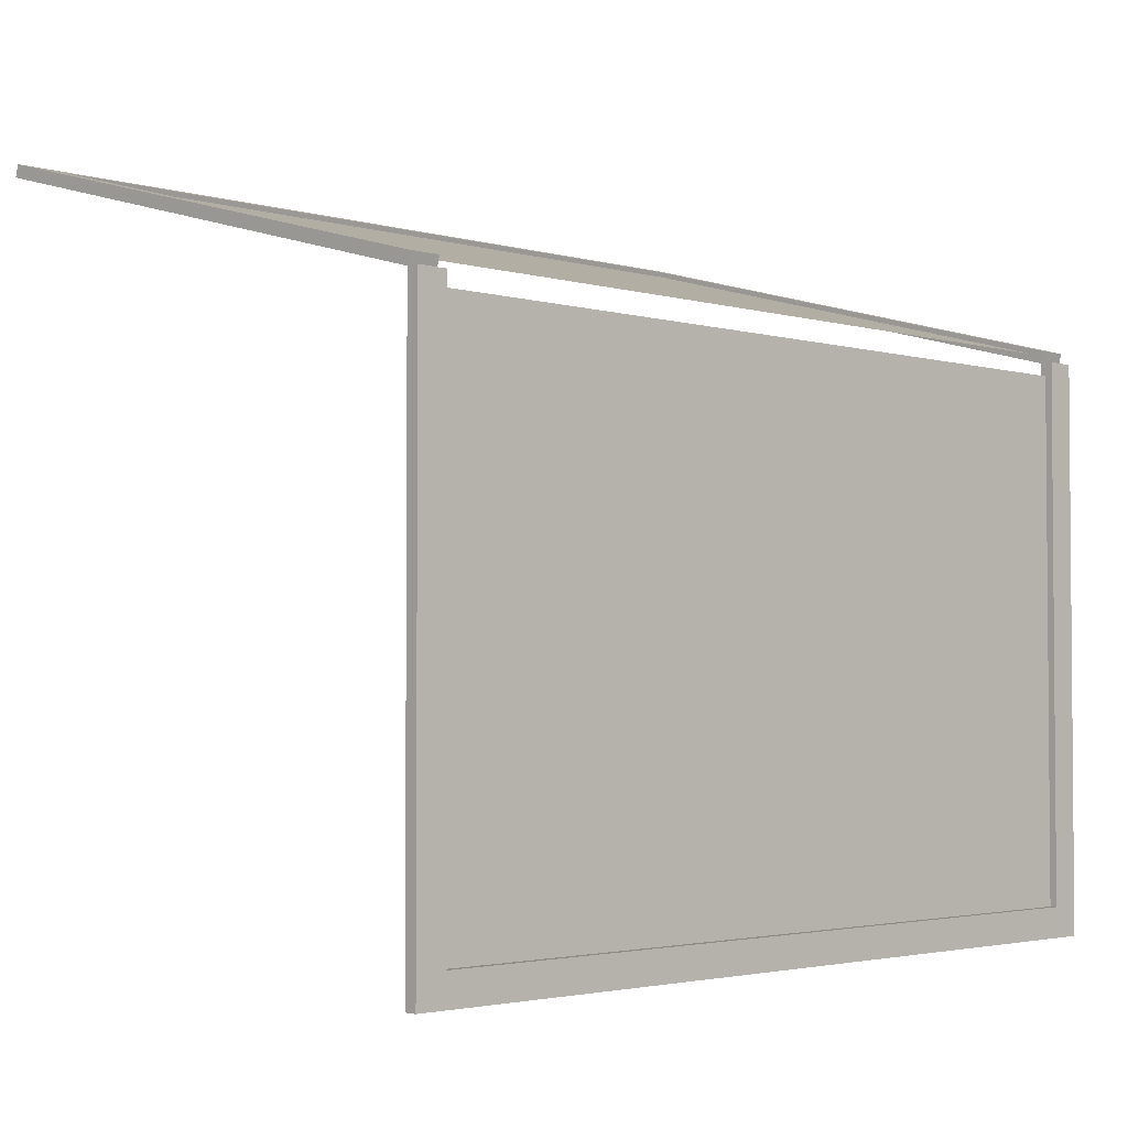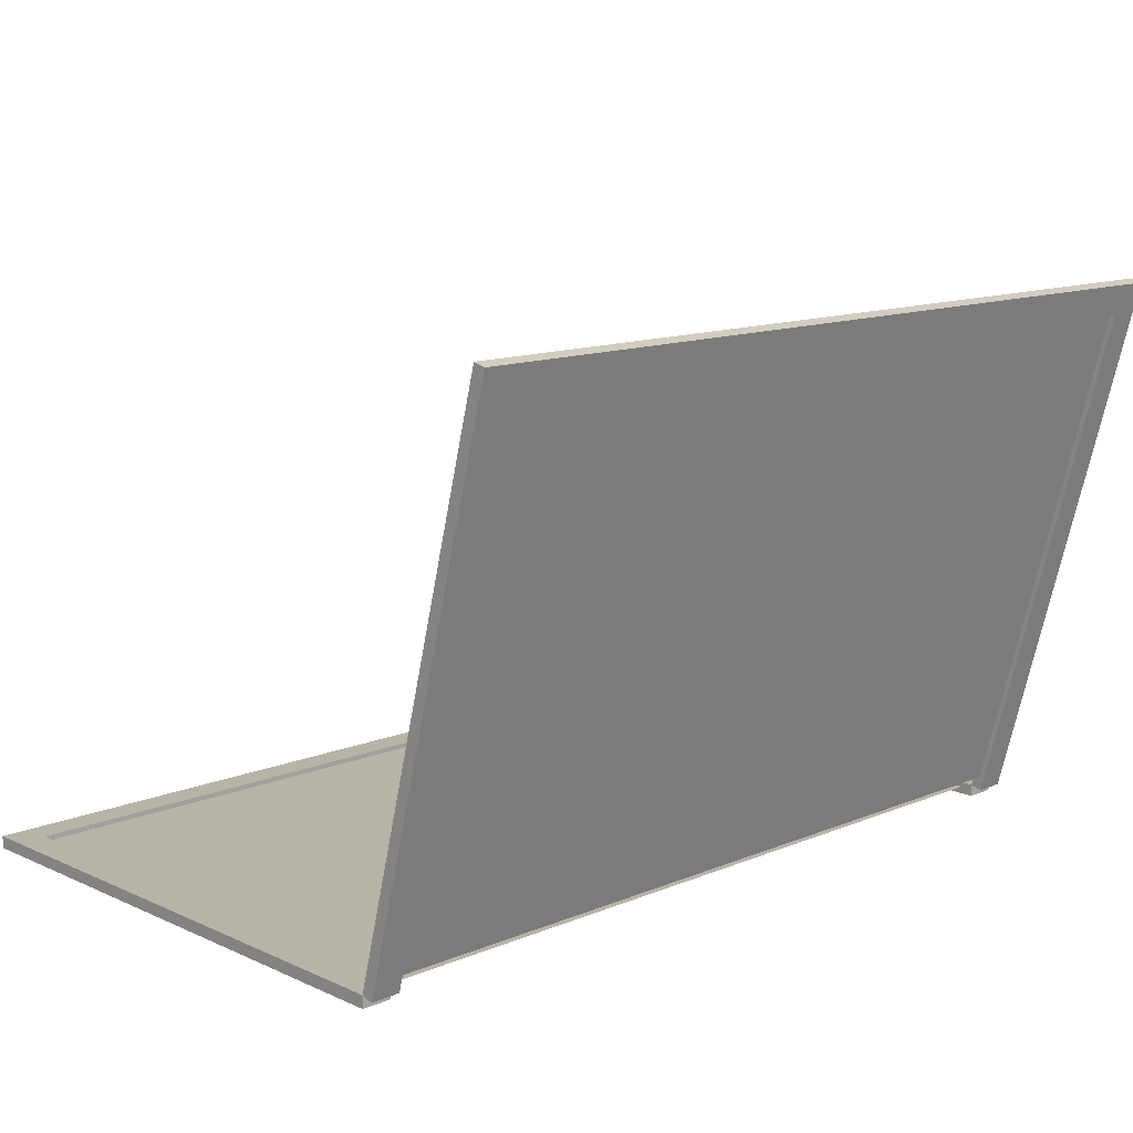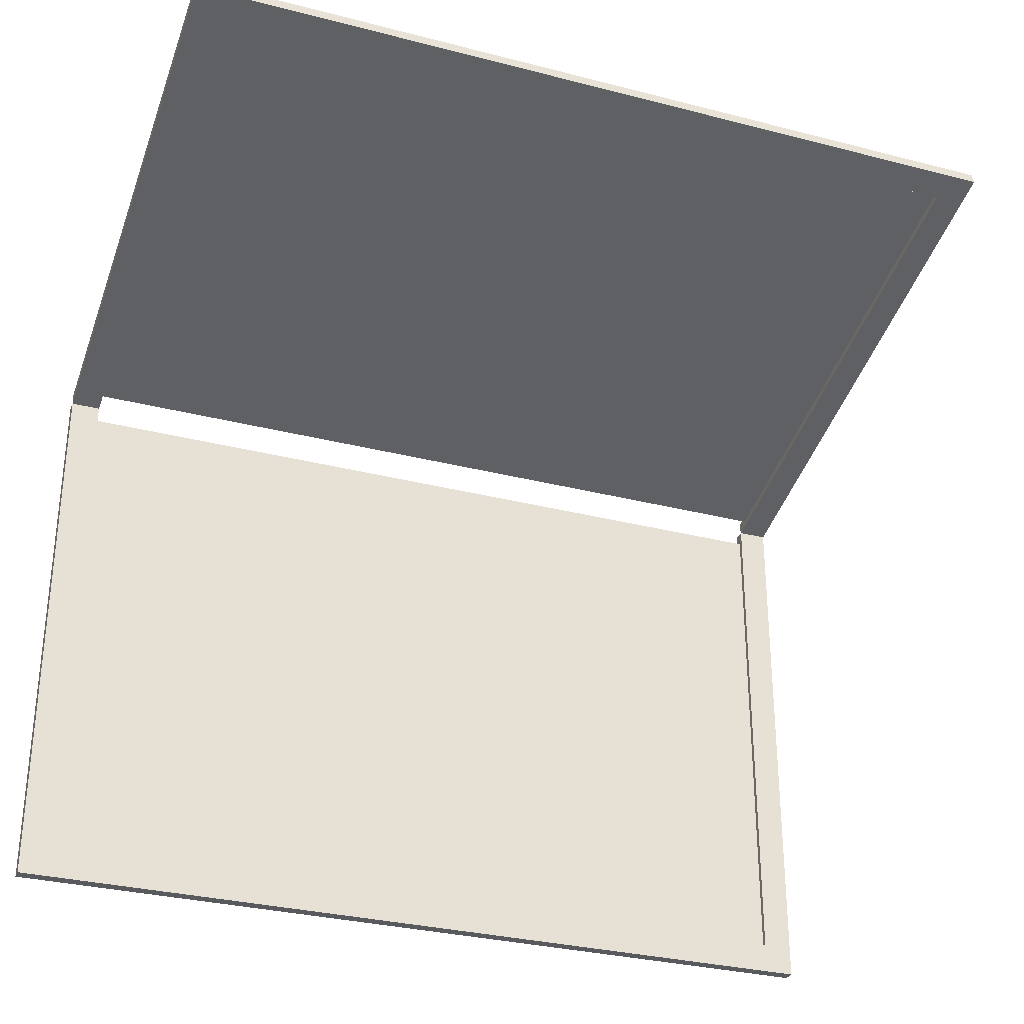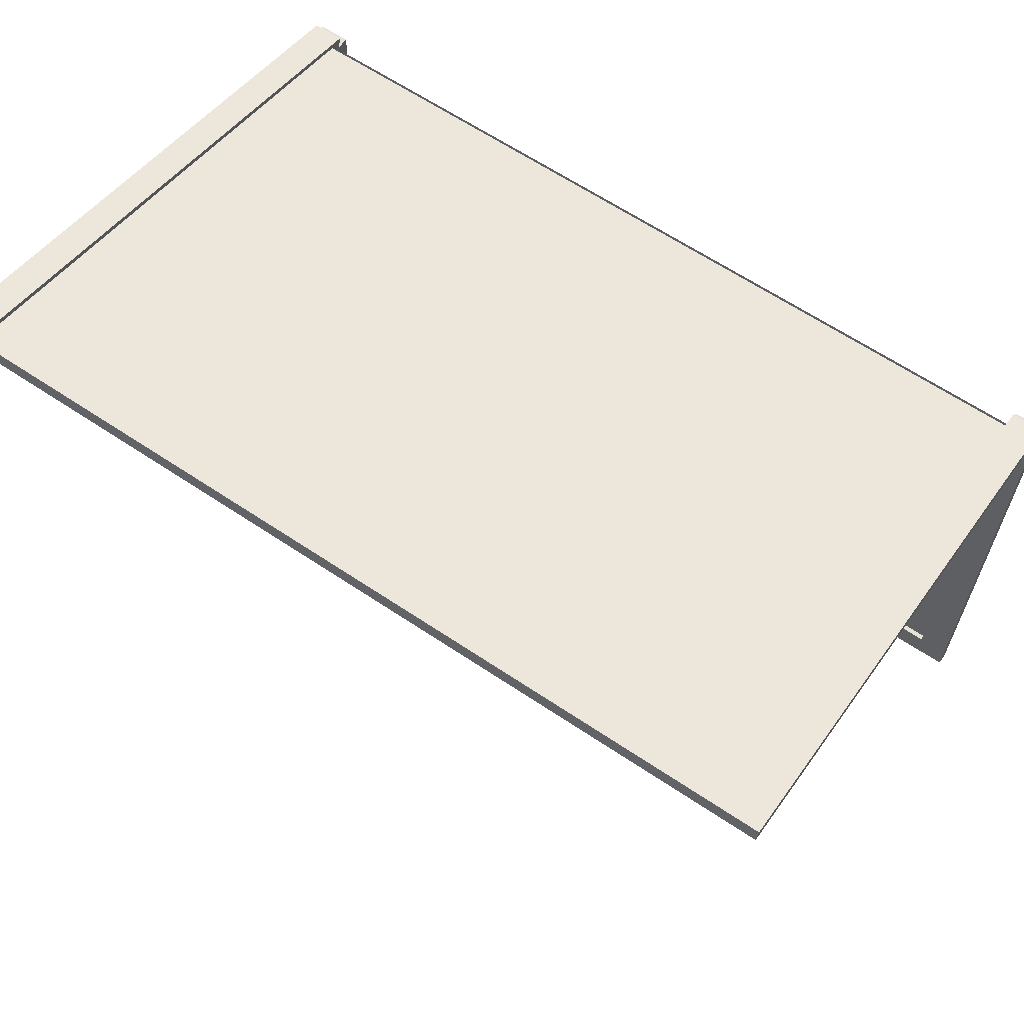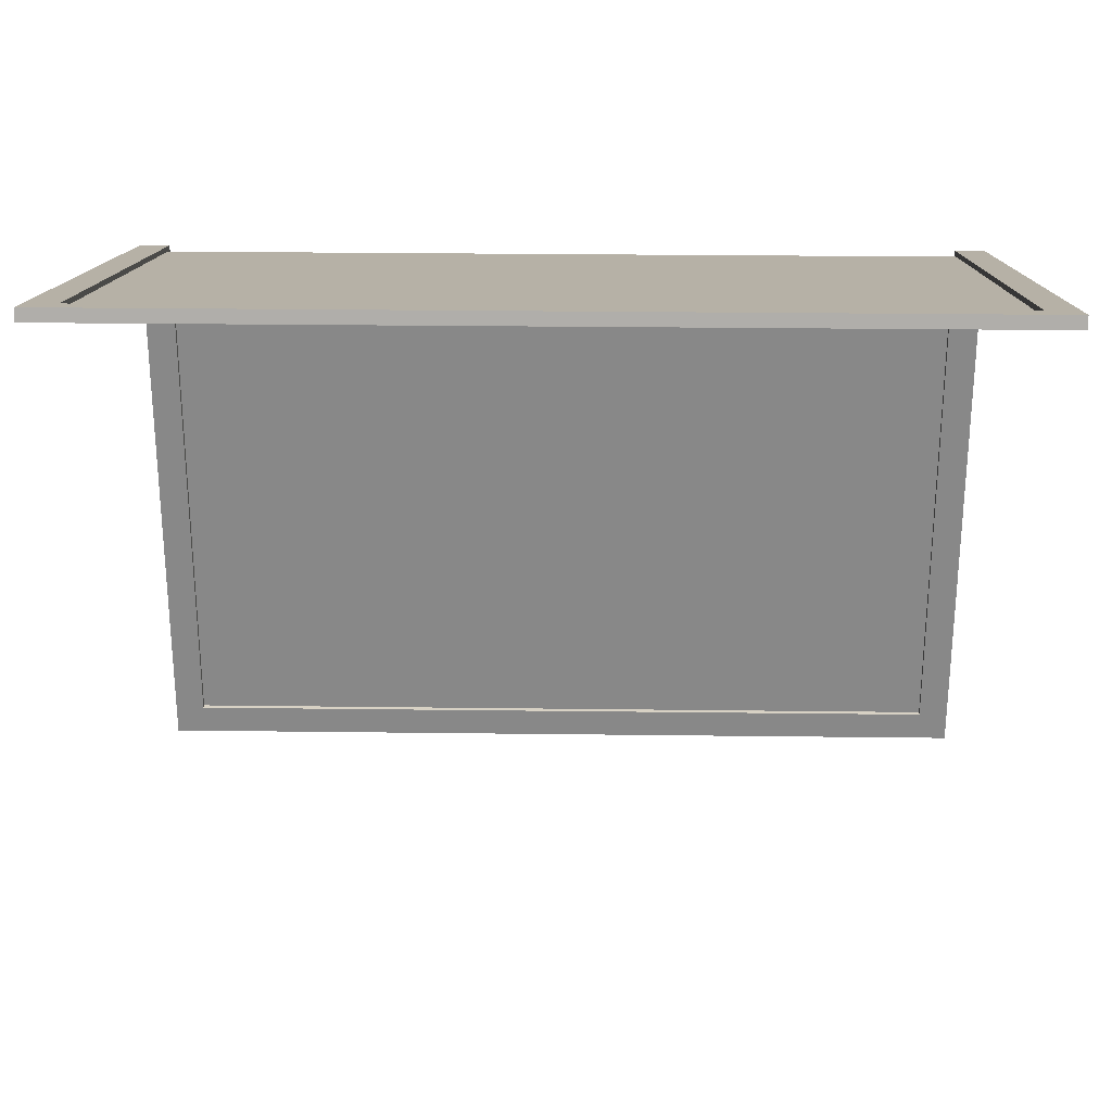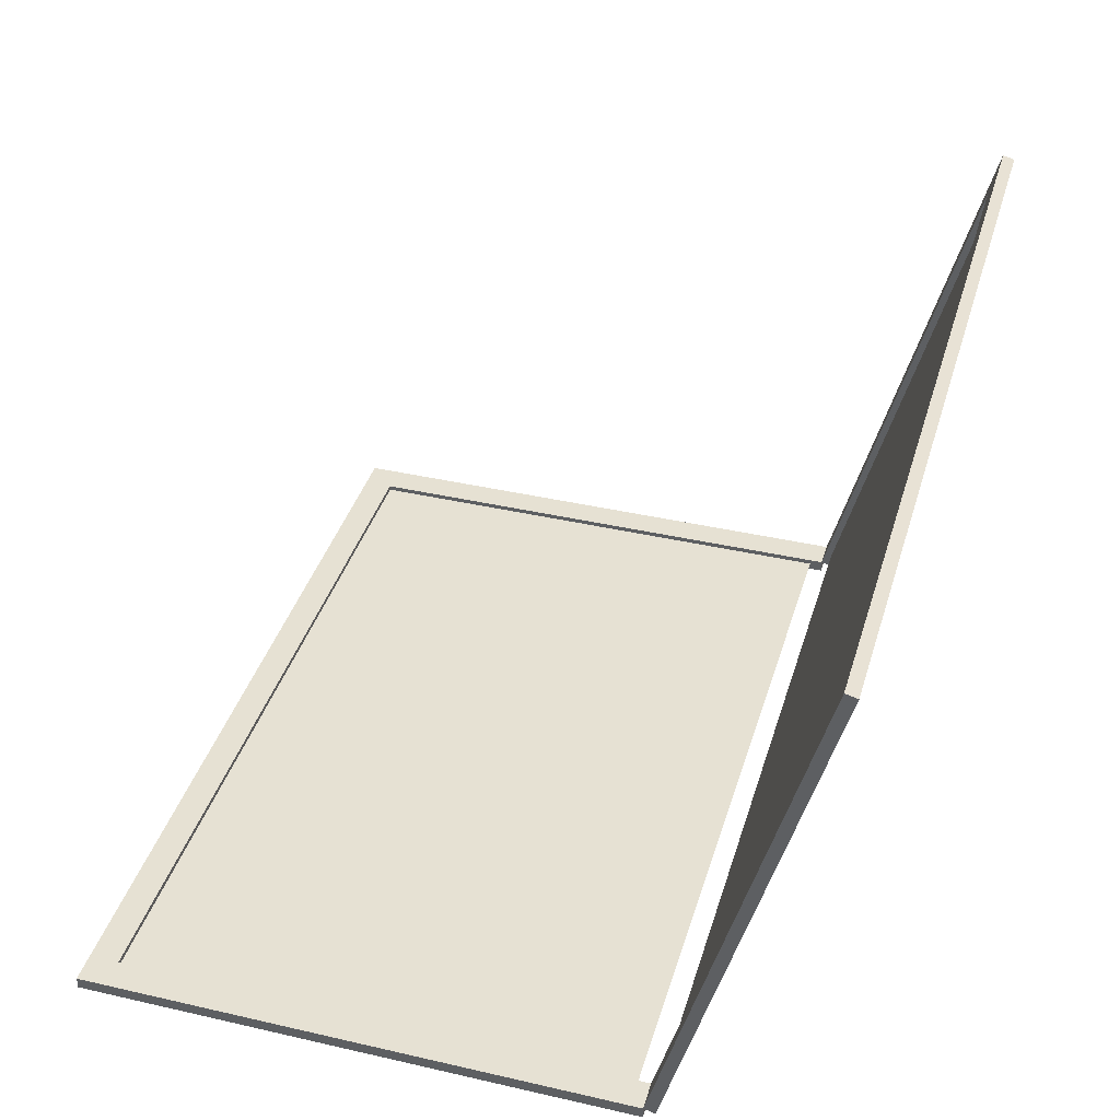
<metadata>
{"format":"obj","ext":"obj","renderer":"f3d","projection":"perspective","resolution":1024,"background":"white","views":[{"elev":-2.8,"azim":-44.6,"up":"+Z"},{"elev":12.6,"azim":-43.8,"up":"+Y"},{"elev":-31.0,"azim":159.7,"up":"+Z"},{"elev":63.8,"azim":-145.9,"up":"+Z"},{"elev":27.1,"azim":-178.9,"up":"+Z"},{"elev":38.7,"azim":-73.9,"up":"+Y"}]}
</metadata>
<code>
v 0.3431 -0.1271 0.0694
v 0.3191 -0.1173 0.0694
v 0.3191 -0.1271 0.0694
v 0.3431 -0.1173 0.0694
v 0.3191 -0.1214 -0.3566
v 0.3191 -0.1271 -0.3566
v 0.3431 -0.1271 -0.3806
v 0.3431 -0.1173 -0.3806
v 0.3191 -0.1173 -0.3566
v -0.3191 -0.1173 -0.3566
v -0.3191 -0.1214 -0.3566
v -0.3431 -0.1271 -0.3806
v -0.3191 -0.1271 -0.3566
v -0.3431 -0.1173 -0.3806
v -0.3191 -0.1271 0.0694
v -0.3431 -0.1173 0.0694
v -0.3191 -0.1173 0.0694
v -0.3431 -0.1271 0.0694
v 0.3191 -0.1214 0.05887
v -0.3191 -0.1214 0.05887
v -0.3191 -0.1086 0.07763
v 0.3191 0.2927 0.1852
v 0.3191 -0.1086 0.07763
v -0.3191 0.2927 0.1852
v 0.3431 -0.1173 0.0694
v 0.3191 -0.1198 0.07887
v 0.3191 -0.1173 0.0694
v 0.3431 -0.1198 0.07887
v 0.3191 0.2927 0.1852
v 0.3431 0.3173 0.1859
v 0.3431 0.3148 0.1953
v 0.3191 0.2916 0.1891
v 0.3191 0.2942 0.1796
v -0.3191 0.2916 0.1891
v -0.3191 0.2927 0.1852
v -0.3431 0.3173 0.1859
v -0.3191 0.2942 0.1796
v -0.3431 0.3148 0.1953
v -0.3191 -0.1198 0.07887
v -0.3191 -0.1173 0.0694
v -0.3431 -0.1198 0.07887
v -0.3431 -0.1173 0.0694
g mesh1_mesh1-geometry
f 1 2 3
f 2 1 4
f 3 2 1
f 4 1 2
f 2 5 3
f 3 5 2
f 6 1 3
f 3 1 6
f 7 4 1
f 1 4 7
f 8 2 4
f 4 2 8
f 5 2 9
f 9 2 5
f 3 5 6
f 6 5 3
f 1 6 7
f 7 6 1
f 4 7 8
f 8 7 4
f 2 8 9
f 9 8 2
f 10 5 9
f 9 5 10
f 11 6 5
f 5 6 11
f 7 6 12
f 12 6 7
f 12 8 7
f 7 8 12
f 9 8 10
f 10 8 9
f 5 10 11
f 11 10 5
f 6 11 13
f 13 11 6
f 13 12 6
f 6 12 13
f 8 12 14
f 14 12 8
f 14 10 8
f 8 10 14
f 10 15 11
f 11 15 10
f 11 15 13
f 13 15 11
f 15 12 13
f 13 12 15
f 12 16 14
f 14 16 12
f 16 10 14
f 14 10 16
f 15 10 17
f 17 10 15
f 12 15 18
f 18 15 12
f 16 12 18
f 18 12 16
f 10 16 17
f 17 16 10
f 17 18 15
f 15 18 17
f 18 17 16
f 16 17 18
g mesh1_mesh1-geometry
f 19 11 5
f 5 11 19
f 11 19 20
f 20 19 11
g mesh2_mesh2-geometry
l 5 9
l 6 5
l 11 5
l 9 2
l 10 9
l 6 3
l 13 6
l 11 10
l 13 11
l 3 2
l 2 4
l 17 10
l 3 1
l 15 13
l 1 4
l 4 8
l 15 17
l 16 17
l 7 1
l 18 15
l 14 8
l 8 7
l 18 16
l 16 14
l 12 7
l 12 18
l 14 12
g mesh3_mesh3-geometry
f 21 22 23
f 22 21 24
f 23 22 21
f 24 21 22
g mesh4_mesh4-geometry
f 25 26 27
f 26 25 28
f 27 26 25
f 28 25 26
f 26 29 27
f 27 29 26
f 27 30 25
f 25 30 27
f 30 28 25
f 25 28 30
f 31 26 28
f 28 26 31
f 29 26 32
f 32 26 29
f 27 29 33
f 33 29 27
f 30 27 33
f 33 27 30
f 28 30 31
f 31 30 28
f 26 31 32
f 32 31 26
f 34 29 32
f 32 29 34
f 35 33 29
f 29 33 35
f 33 36 30
f 30 36 33
f 36 31 30
f 30 31 36
f 32 31 34
f 34 31 32
f 29 34 35
f 35 34 29
f 33 35 37
f 37 35 33
f 37 36 33
f 33 36 37
f 31 36 38
f 38 36 31
f 38 34 31
f 31 34 38
f 39 35 34
f 34 35 39
f 35 40 37
f 37 40 35
f 40 36 37
f 37 36 40
f 36 41 38
f 38 41 36
f 38 39 34
f 34 39 38
f 35 39 40
f 40 39 35
f 36 40 42
f 42 40 36
f 41 36 42
f 42 36 41
f 39 38 41
f 41 38 39
f 39 42 40
f 40 42 39
f 42 39 41
f 41 39 42
g mesh5_mesh5-geometry
l 29 32
l 33 29
l 35 29
l 32 26
l 34 32
l 33 27
l 37 33
l 35 34
l 37 35
l 27 26
l 26 28
l 39 34
l 27 25
l 40 37
l 25 28
l 28 31
l 40 39
l 41 39
l 30 25
l 42 40
l 38 31
l 31 30
l 42 41
l 41 38
l 36 30
l 36 42
l 38 36

</code>
